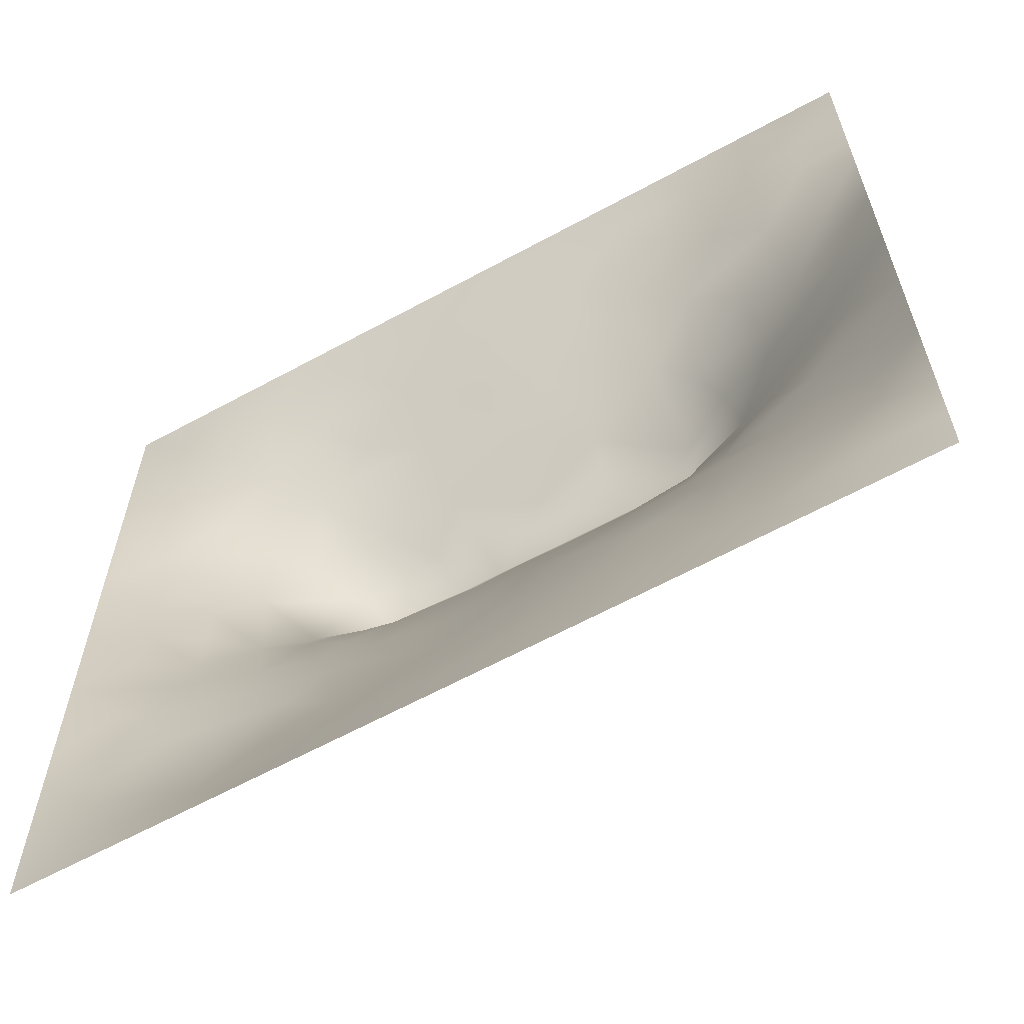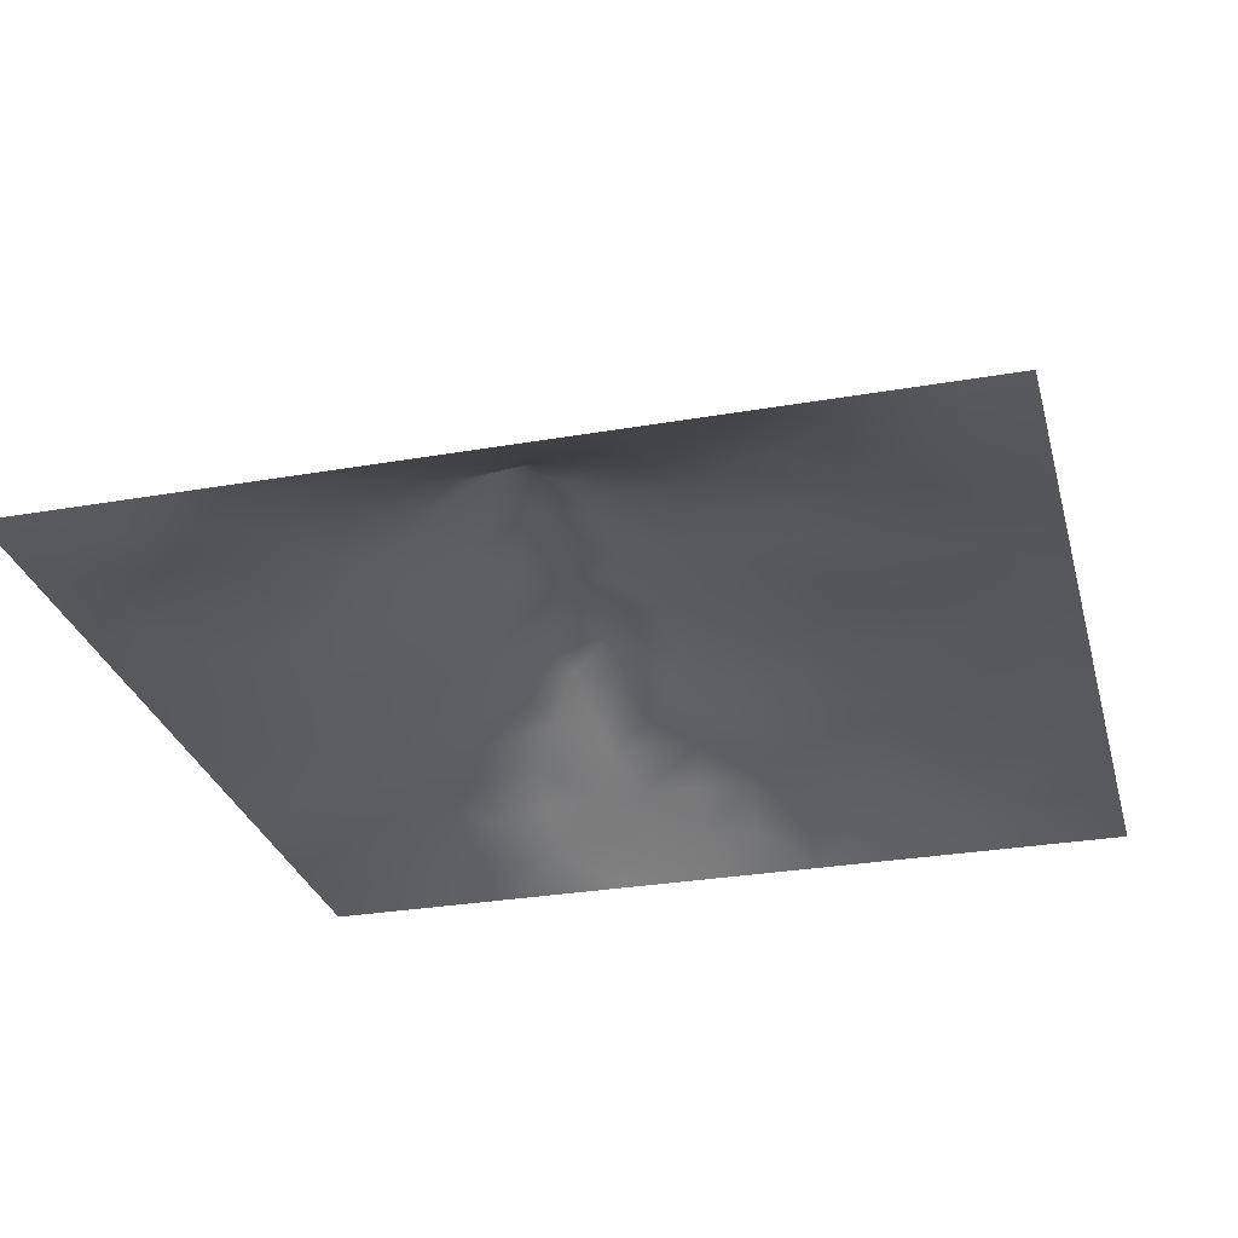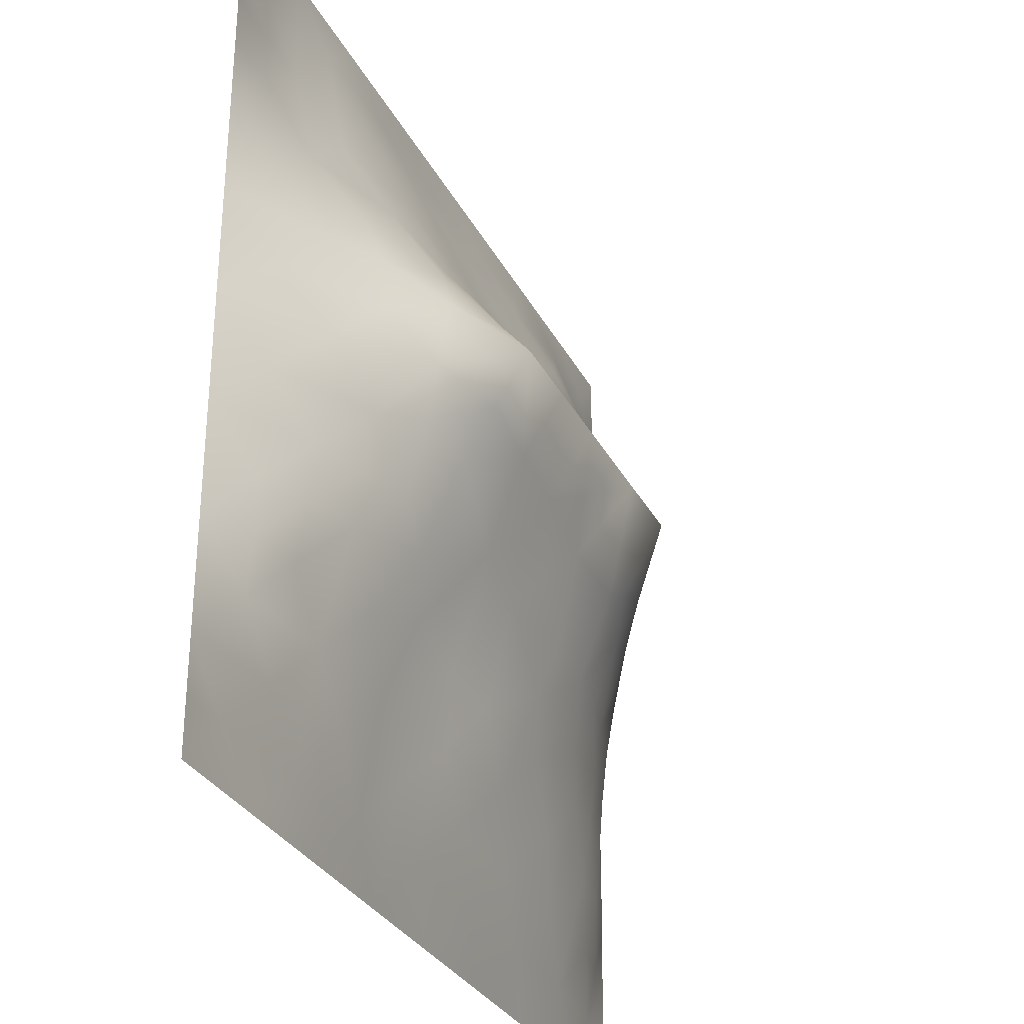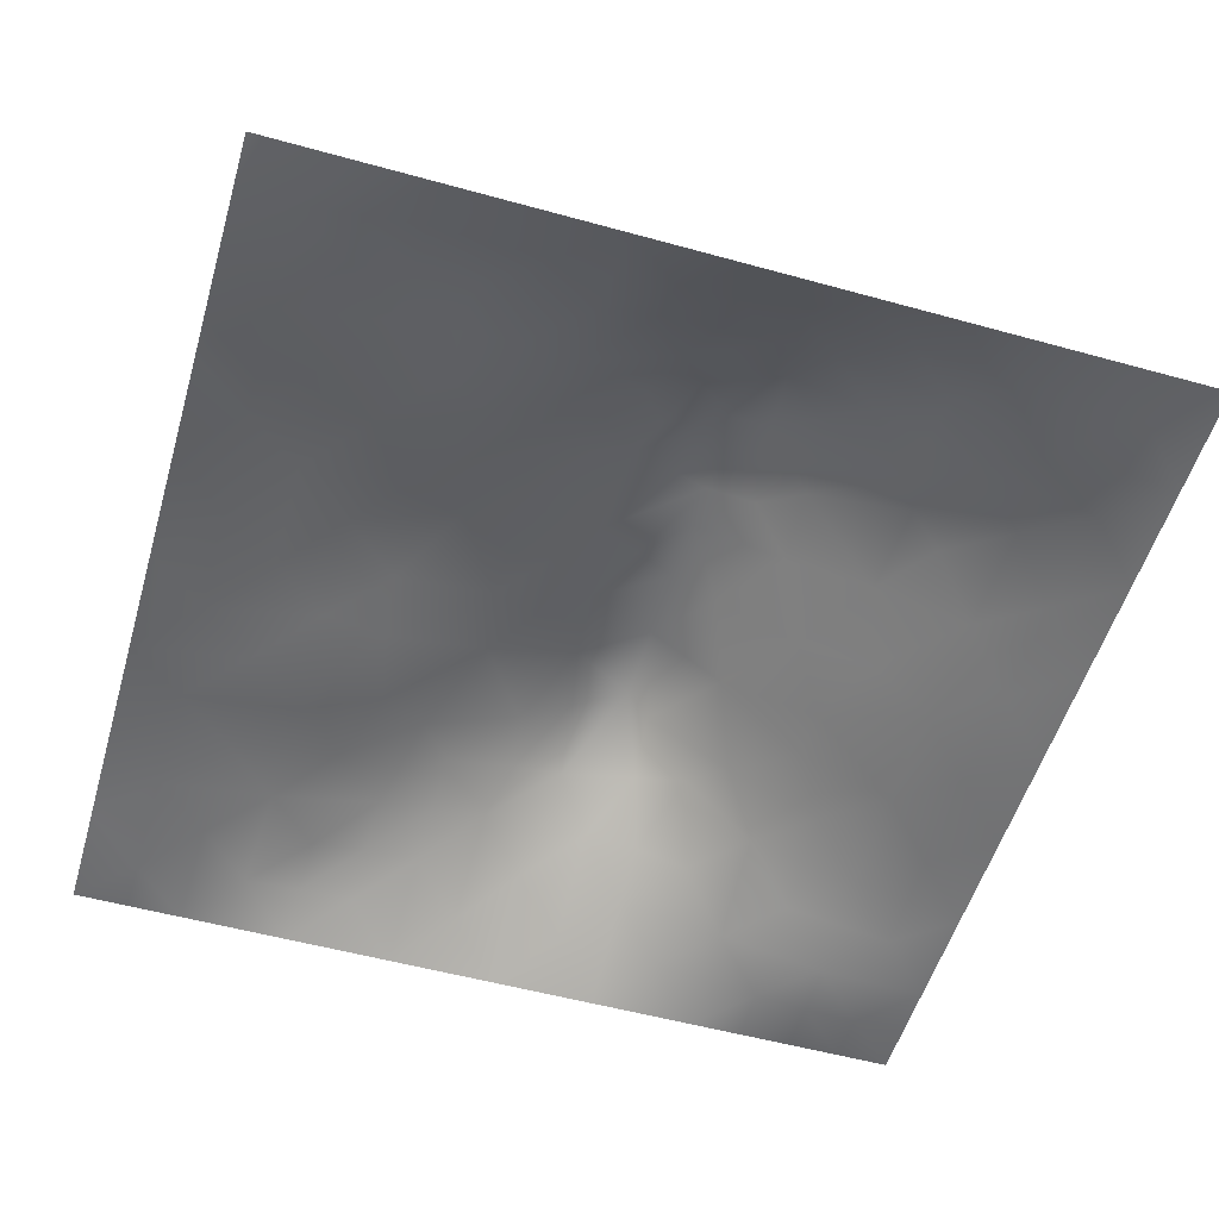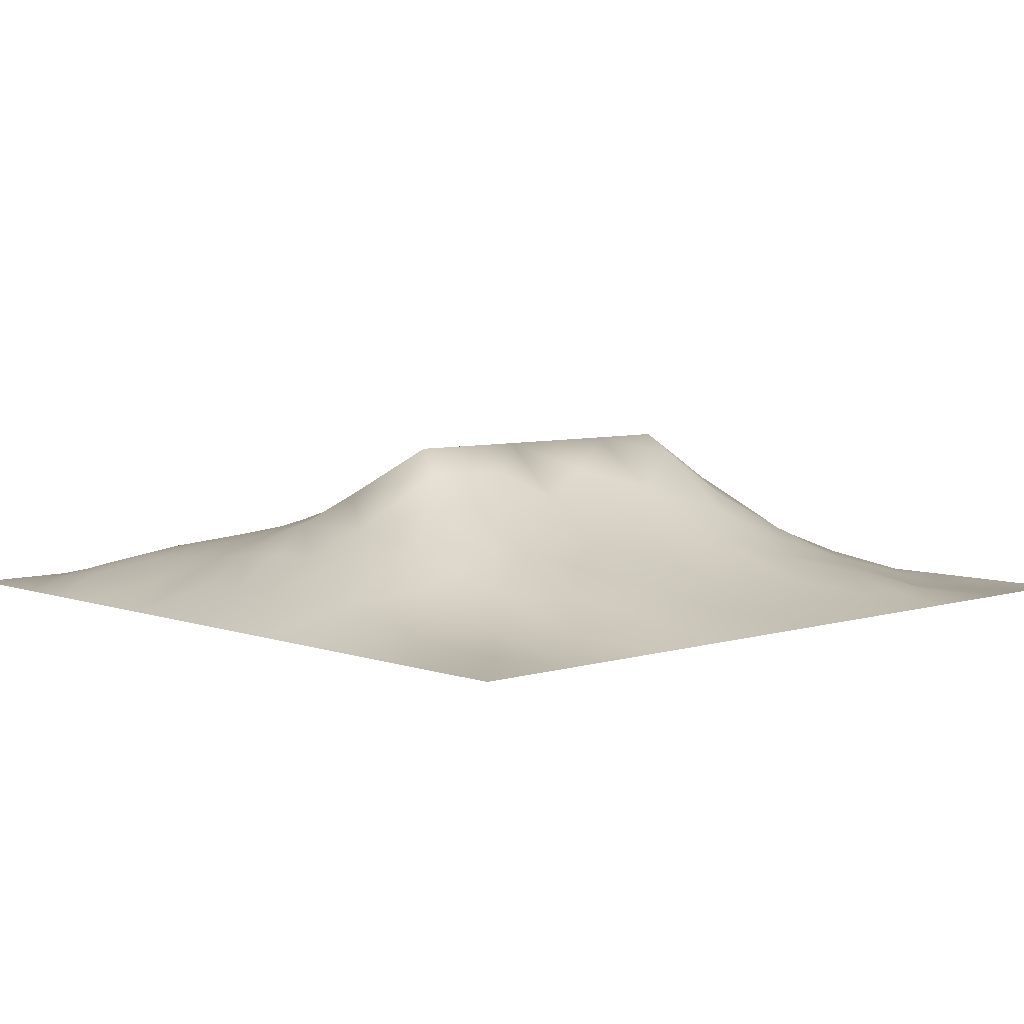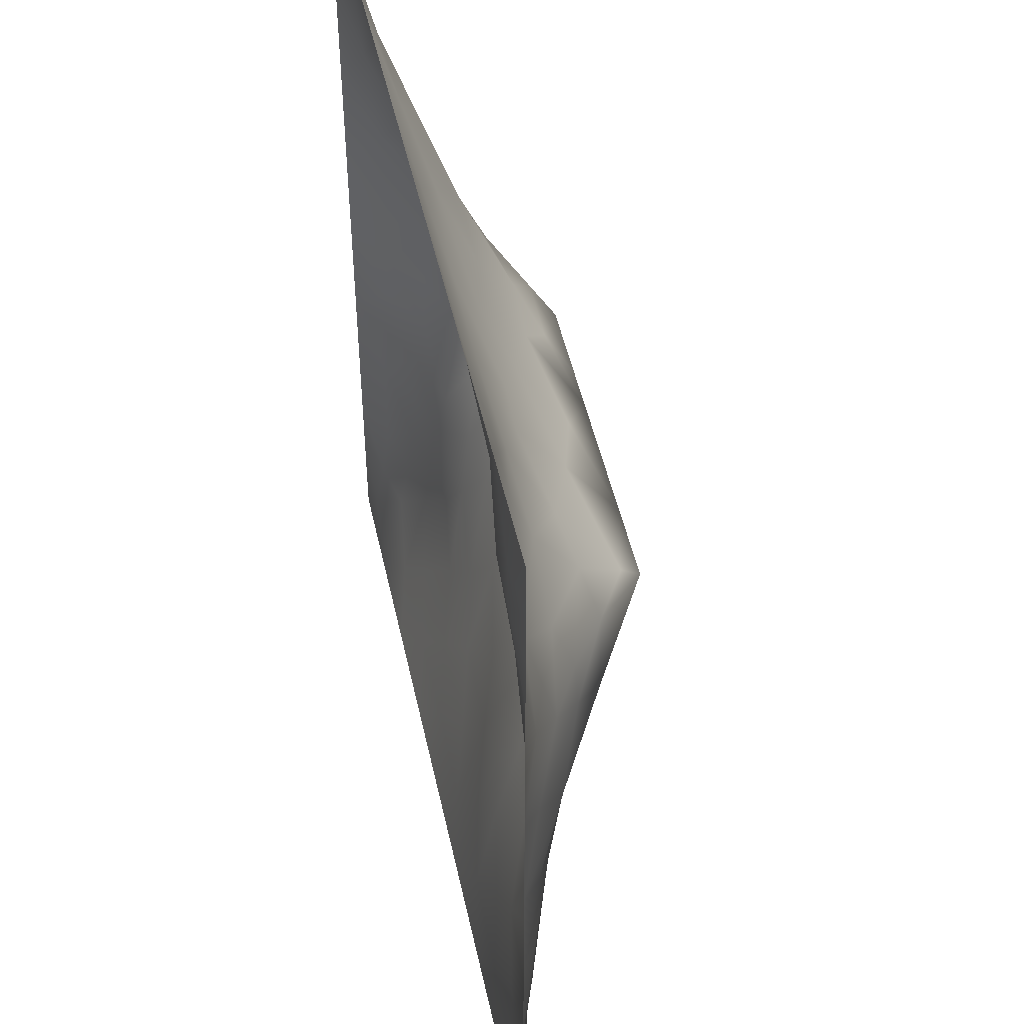
<metadata>
{"format":"obj","ext":"obj","renderer":"f3d","projection":"perspective","resolution":1024,"background":"white","views":[{"elev":-62.8,"azim":-151.1,"up":"+Y"},{"elev":-29.4,"azim":-75.6,"up":"+Z"},{"elev":-30.8,"azim":-66.7,"up":"+Y"},{"elev":-53.9,"azim":73.6,"up":"+Z"},{"elev":5.9,"azim":137.0,"up":"+Z"},{"elev":48.3,"azim":-102.2,"up":"+Y"}]}
</metadata>
<code>
v -0 0 -0
v 1 0 -0
v -0 1 0
v 1 1 0
v 0.9386 0.1249 0.01462
v -0 0.5 0
v 0.5 1 0
v 1 0.5 0
v 0.5 -0 0
v 0.2483 0.7472 0.06235
v 0.7588 0.752 0.08714
v 0.2481 0.2551 0.05446
v 0.7533 0.2524 0.06627
v 0.75 0 0
v 0.25 0 0
v 1 0.75 0
v 1 0.25 0
v 0.25 1 0
v 0.75 1 0
v 0 0.25 0
v 0 0.75 -0
v 0.3654 0.2289 0.04942
v 0.06379 0.8736 -0.001941
v 0.2283 0.5198 0.1309
v 0.8166 0.2512 0.05788
v 0.8825 0.3765 0.05683
v 0.6254 0.1278 0.0352
v 0.886 0.439 0.06682
v 0.8768 0.1244 0.02746
v 0.3755 0.1301 0.02738
v 0.125 0.1269 0.01405
v 0.4927 0.2585 0.07078
v 0.8882 0.6273 0.07313
v 0.6389 0.6284 0.1631
v 0.876 0.8746 0.02129
v 0.3766 0.8704 0.03448
v 0.2455 0.6069 0.1339
v 0.1275 0.8722 0.00109
v 0.1178 0.6262 0.05798
v 0.6272 0.8724 0.04399
v 0.1196 0.3775 0.05217
v 0.2504 0.1283 0.02416
v 0.8823 0.7516 0.05253
v 0.8797 0.2503 0.04588
v 0.2509 0.8728 0.02926
v 0.7527 0.8768 0.04588
v 0.1222 0.2522 0.03555
v 0.125 0.7476 0.02668
v 0.3074 0.6033 0.1699
v 0.5838 0.312 0.09048
v 0.7434 0.3705 0.09459
v 0.8871 0.5016 0.0713
v 0.4371 0.7645 0.07547
v 0.2361 0.4602 0.1157
v 0 0.375 0
v 0.5021 0.8686 0.0355
v 0.5016 0.6268 0.1592
v 0.2433 0.3802 0.092
v 0.1152 0.5022 0.0657
v 0.5212 0.4229 0.1284
v 0.6267 0.2556 0.07208
v 0.5003 0.129 0.03406
v 0.4971 0.5771 0.1945
v 0 0.625 0
v 0 0.875 0
v 0 0.125 0
v 0.625 1 0
v 0.875 1 0
v 0.125 1 0
v 0.375 1 0
v 1 0.375 0
v 0.5692 0.4693 0.1454
v 1 0.875 0
v 1 0.625 0
v 0.375 0 0
v 0.125 0 0
v 0.875 0 0
v 0.625 0 0
v 0.751 0.1258 0.03512
v 0.4717 0.4869 0.1536
v 0.7821 0.5183 0.1393
v 0.05956 0.3136 0.02523
v 0.1786 0.4415 0.08533
v 0.1825 0.3154 0.06367
v 0.05915 0.4389 0.02875
v 0.6884 0.9368 0.02132
v 0.6923 0.8128 0.07079
v 0.5636 0.9345 0.01765
v 0.05968 0.6873 0.02432
v 0.1822 0.6875 0.06679
v 0.05971 0.5631 0.02824
v 0.1887 0.9362 0.008051
v 0.1884 0.8094 0.02857
v 0.06335 0.9367 -0.002781
v 0.3878 0.495 0.1572
v 0.6772 0.3651 0.1032
v 0.51 0.7186 0.1013
v 0.3134 0.8078 0.04983
v 0.4387 0.9338 0.01462
v 0.9398 0.8127 0.02009
v 0.8168 0.8131 0.05099
v 0.9378 0.9376 0.008353
v 0.8787 0.1869 0.04025
v 0.5708 0.5774 0.1945
v 0.9435 0.501 0.03549
v 0.8353 0.5946 0.1039
v 0.8266 0.6916 0.09422
v 0.9453 0.5634 0.03895
v 0.3141 0.6996 0.1003
v 0.8211 0.7521 0.07147
v 0.8873 0.5646 0.07302
v 0.188 0.06416 0.008072
v 0.06291 0.06326 -0.000271
v 0.1873 0.1918 0.02738
v 0.313 0.06474 0.01278
v 0.3126 0.1948 0.03594
v 0.4378 0.0652 0.01387
v 0.8128 0.06206 0.01836
v 0.9373 0.06293 0.003896
v -0 0.9375 0
v 0.5956 0.6742 0.1327
v 0.528 0.7975 0.06619
v 0.5631 0.1923 0.05469
v 0.6889 0.1892 0.05706
v 0.5626 0.06396 0.01825
v 0.9396 0.3132 0.02398
v 0.8179 0.3151 0.0656
v 0.9422 0.4386 0.03211
v 0.3137 0.9352 0.01376
v 1 0.1875 0
v 0.8155 0.1873 0.04963
v 0.8082 0.3764 0.07818
v 0.6876 0.06342 0.01774
v 0.3975 0.3862 0.1114
v 0.9406 0.1871 0.0237
v 0.4378 0.1944 0.04857
v 0.06084 0.188 0.01838
v 0.3801 0.7625 0.0737
v 0.9429 0.6881 0.03275
v 0.2994 0.4497 0.1289
v 0.06362 0.811 0.004201
v 0.8131 0.938 0.01801
v 0.1761 0.5658 0.09415
v 0.7844 0.6544 0.1266
v 0.678 0.4755 0.143
v 0.7197 0.578 0.1946
v 0.3199 0.5763 0.1946
v 0.7256 0.7735 0.08494
v 0.8807 0.3135 0.05044
v 0.6225 0.5776 0.1945
v 0.1812 0.3788 0.07298
v 0.2931 0.3397 0.08347
v 0.735 0.6148 0.1674
v 0.7176 0.3056 0.08032
v 0.6815 0.6712 0.1369
v 0.3297 0.2846 0.06661
v 0.2713 0.6605 0.1161
v 0.5339 0.5227 0.1697
v 0.617 0.7675 0.08616
v 0.599 0.3755 0.1105
v 0.4132 0.5768 0.1945
v 0.7241 0.4289 0.1167
v 0.7718 0.4598 0.114
v 0.12 0.3144 0.04795
v 0.4185 0.267 0.06355
v 0.0596 0.2508 0.02309
v 0.8293 0.4836 0.1045
v 0.4775 0.373 0.107
v 0.1757 0.6287 0.08968
v 0.4107 0.6604 0.1338
v 0.4479 0.4307 0.1293
v 0 0.8125 -0
v 0.8856 0.6899 0.06462
v 0.2509 0.936 0.01292
v 1 0.125 -0
v 0.2506 0.8086 0.04031
v 0.3111 0.51 0.1579
v 0.7201 0.4941 0.1442
v 0.0625 1 0
v -0 0.0625 -0
f 179 3 94
f 77 2 119
f 84 12 152
f 112 31 113
f 156 12 116
f 112 114 31
f 32 168 165
f 151 58 83
f 115 75 30
f 75 115 15
f 116 115 30
f 113 31 66
f 114 137 31
f 76 113 1
f 76 112 113
f 15 112 76
f 115 112 15
f 104 158 150
f 42 114 112
f 72 150 158
f 136 30 117
f 22 30 136
f 125 62 117
f 165 22 136
f 156 152 12
f 156 116 22
f 137 66 31
f 116 30 22
f 42 112 115
f 42 115 116
f 134 152 156
f 84 114 12
f 95 171 80
f 140 134 95
f 165 156 22
f 134 156 165
f 32 165 136
f 134 165 168
f 50 160 168
f 151 84 58
f 164 84 151
f 171 134 168
f 95 134 171
f 160 72 60
f 60 72 80
f 56 53 122
f 161 95 80
f 140 58 152
f 140 152 134
f 54 58 140
f 58 84 152
f 45 98 36
f 147 24 177
f 138 53 36
f 83 58 54
f 85 55 41
f 164 47 84
f 85 41 83
f 20 137 166
f 151 83 41
f 164 151 41
f 47 137 114
f 47 114 84
f 82 164 41
f 166 164 82
f 20 166 82
f 166 137 47
f 166 47 164
f 55 82 41
f 20 66 137
f 55 20 82
f 116 12 42
f 36 99 129
f 172 23 65
f 141 38 23
f 92 45 174
f 24 59 83
f 177 24 54
f 94 38 69
f 17 126 135
f 114 42 12
f 109 98 10
f 170 138 109
f 161 49 147
f 122 97 159
f 98 138 36
f 109 157 49
f 129 45 36
f 176 10 98
f 48 38 141
f 157 90 169
f 45 176 98
f 93 48 10
f 174 129 18
f 59 143 91
f 129 70 18
f 174 45 129
f 92 18 69
f 92 174 18
f 92 69 38
f 39 91 143
f 120 94 3
f 23 120 65
f 21 141 172
f 64 39 89
f 23 38 94
f 23 94 120
f 172 141 23
f 180 1 113
f 64 89 21
f 6 91 64
f 39 90 48
f 93 10 176
f 93 176 45
f 93 38 48
f 157 169 37
f 90 10 48
f 37 143 24
f 57 161 63
f 59 85 83
f 39 169 90
f 89 39 48
f 66 180 113
f 38 93 92
f 45 92 93
f 91 39 64
f 6 55 85
f 24 83 54
f 70 129 99
f 24 143 59
f 143 169 39
f 177 54 140
f 37 24 147
f 177 140 95
f 147 177 95
f 161 80 63
f 37 147 49
f 157 37 49
f 37 169 143
f 170 109 49
f 157 10 90
f 109 138 98
f 109 10 157
f 97 170 57
f 170 53 138
f 142 35 68
f 57 63 104
f 161 170 49
f 161 147 95
f 118 133 14
f 34 104 150
f 57 104 121
f 102 68 35
f 97 57 121
f 57 170 161
f 40 46 86
f 97 53 170
f 78 125 9
f 178 163 81
f 81 153 146
f 146 34 150
f 148 46 87
f 91 6 59
f 155 121 34
f 34 121 104
f 153 34 146
f 11 144 107
f 87 46 40
f 145 162 178
f 145 146 150
f 107 106 33
f 153 155 34
f 167 106 81
f 51 127 132
f 107 33 173
f 106 153 81
f 26 71 128
f 111 105 108
f 28 105 52
f 8 108 105
f 33 111 108
f 33 108 139
f 167 111 106
f 111 52 105
f 173 33 139
f 33 106 111
f 43 173 139
f 110 101 11
f 110 11 107
f 144 155 153
f 144 153 106
f 144 106 107
f 85 59 6
f 11 155 144
f 43 101 110
f 46 101 142
f 43 107 173
f 43 110 107
f 100 43 139
f 40 86 88
f 74 139 108
f 67 88 86
f 35 142 101
f 16 100 139
f 102 35 100
f 48 141 89
f 21 89 141
f 7 99 88
f 148 101 46
f 159 155 148
f 86 46 142
f 19 86 142
f 56 36 53
f 159 87 40
f 122 159 40
f 159 148 87
f 148 155 11
f 148 11 101
f 159 97 121
f 159 121 155
f 56 122 40
f 122 53 97
f 88 56 40
f 56 99 36
f 7 88 67
f 88 99 56
f 7 70 99
f 19 67 86
f 68 19 142
f 73 102 100
f 4 68 102
f 73 4 102
f 16 73 100
f 74 16 139
f 8 74 108
f 131 13 79
f 77 118 14
f 103 131 29
f 62 27 123
f 27 133 124
f 101 43 35
f 127 149 26
f 128 71 8
f 128 8 105
f 28 128 105
f 26 128 28
f 167 28 52
f 132 127 26
f 126 71 26
f 126 17 71
f 149 126 26
f 149 44 126
f 25 127 13
f 135 44 103
f 25 44 149
f 25 149 127
f 132 26 28
f 154 51 96
f 79 13 124
f 131 25 13
f 167 132 28
f 163 132 167
f 167 52 111
f 163 167 81
f 178 81 146
f 51 163 162
f 72 158 80
f 160 145 72
f 154 127 51
f 162 163 178
f 145 178 146
f 72 145 150
f 60 80 171
f 160 60 168
f 60 171 168
f 50 168 32
f 96 160 50
f 96 145 160
f 123 50 32
f 96 50 61
f 125 27 62
f 5 135 103
f 124 154 61
f 96 162 145
f 51 132 163
f 51 162 96
f 154 96 61
f 154 13 127
f 124 13 154
f 27 124 61
f 123 27 61
f 125 133 27
f 123 61 50
f 123 32 136
f 62 123 136
f 62 136 117
f 9 117 75
f 9 125 117
f 78 133 125
f 14 133 78
f 119 29 118
f 103 44 25
f 131 79 118
f 79 124 133
f 79 133 118
f 29 131 118
f 103 25 131
f 117 30 75
f 100 35 43
f 5 175 130
f 135 130 17
f 5 103 29
f 5 130 135
f 119 5 29
f 119 175 5
f 77 119 118
f 44 135 126
f 69 179 94
f 63 158 104
f 158 63 80
f 119 2 175

</code>
